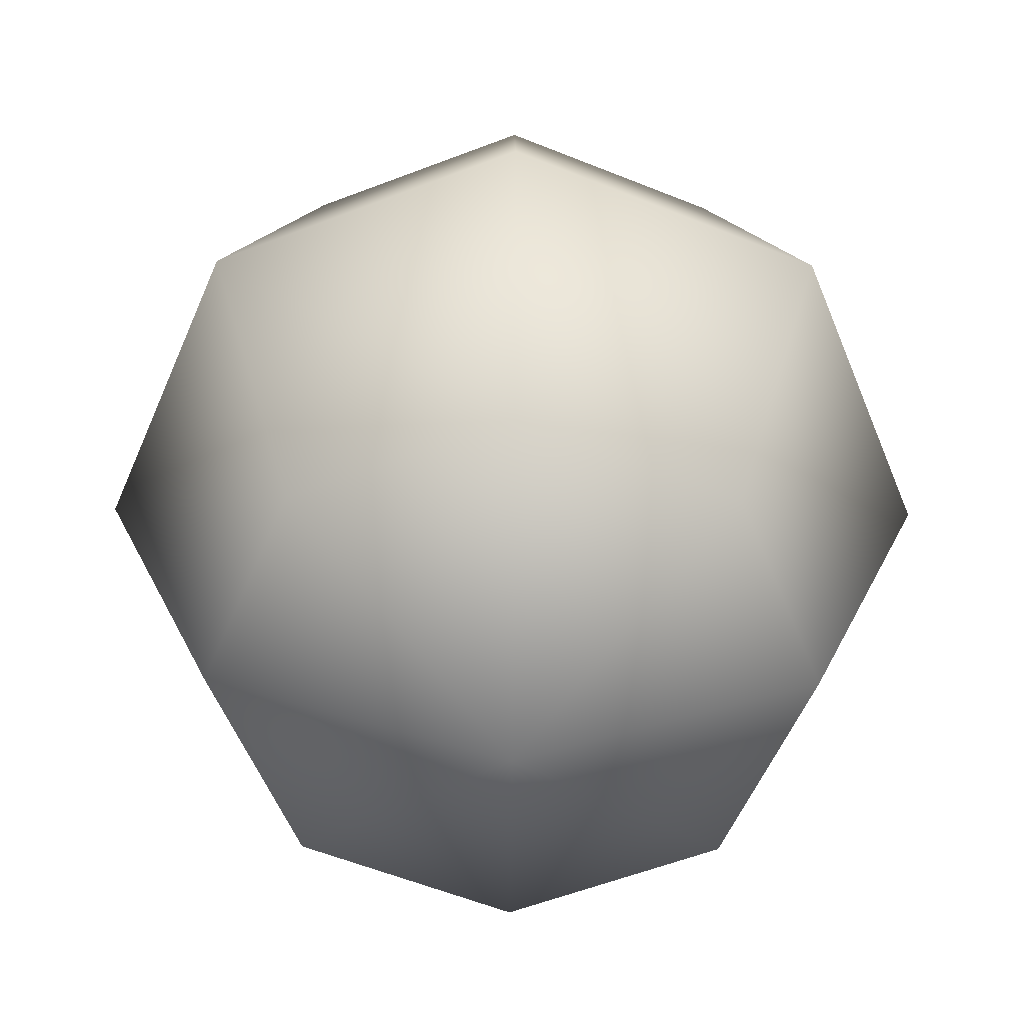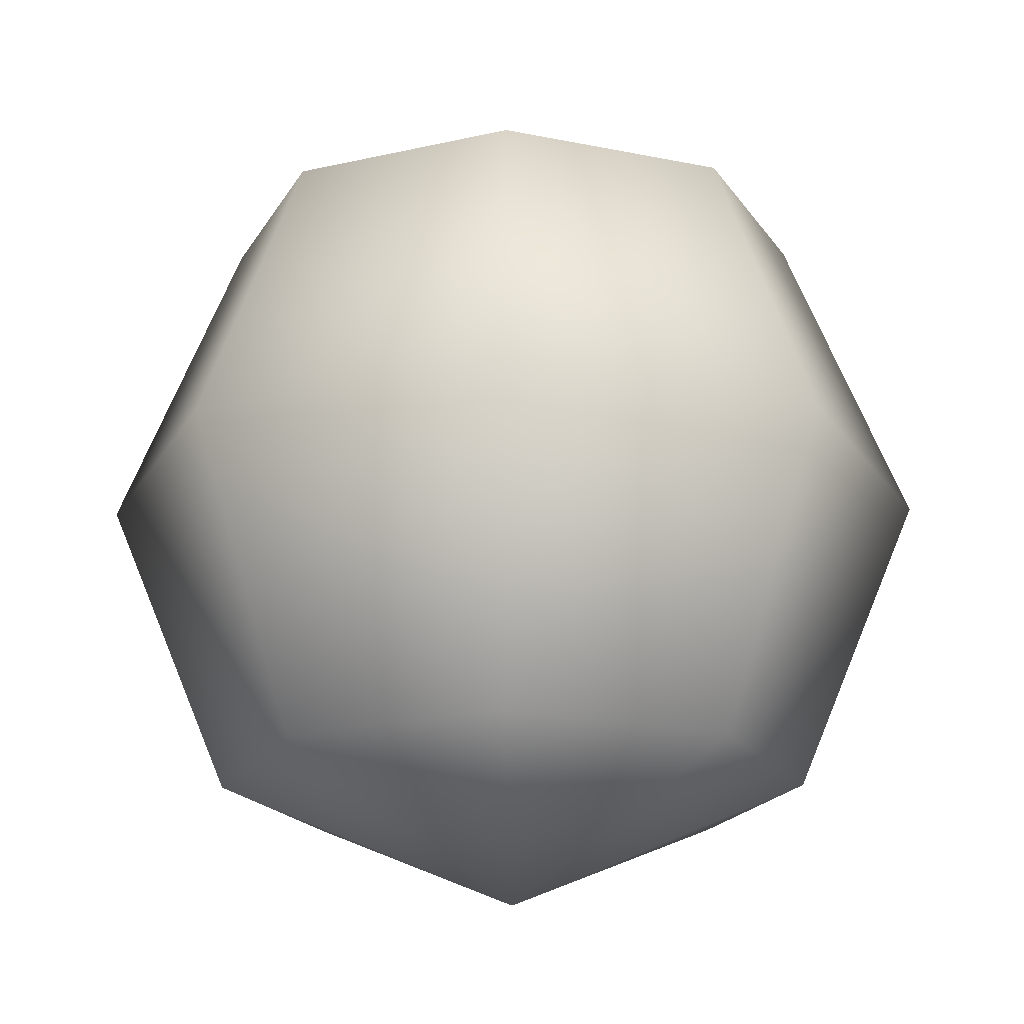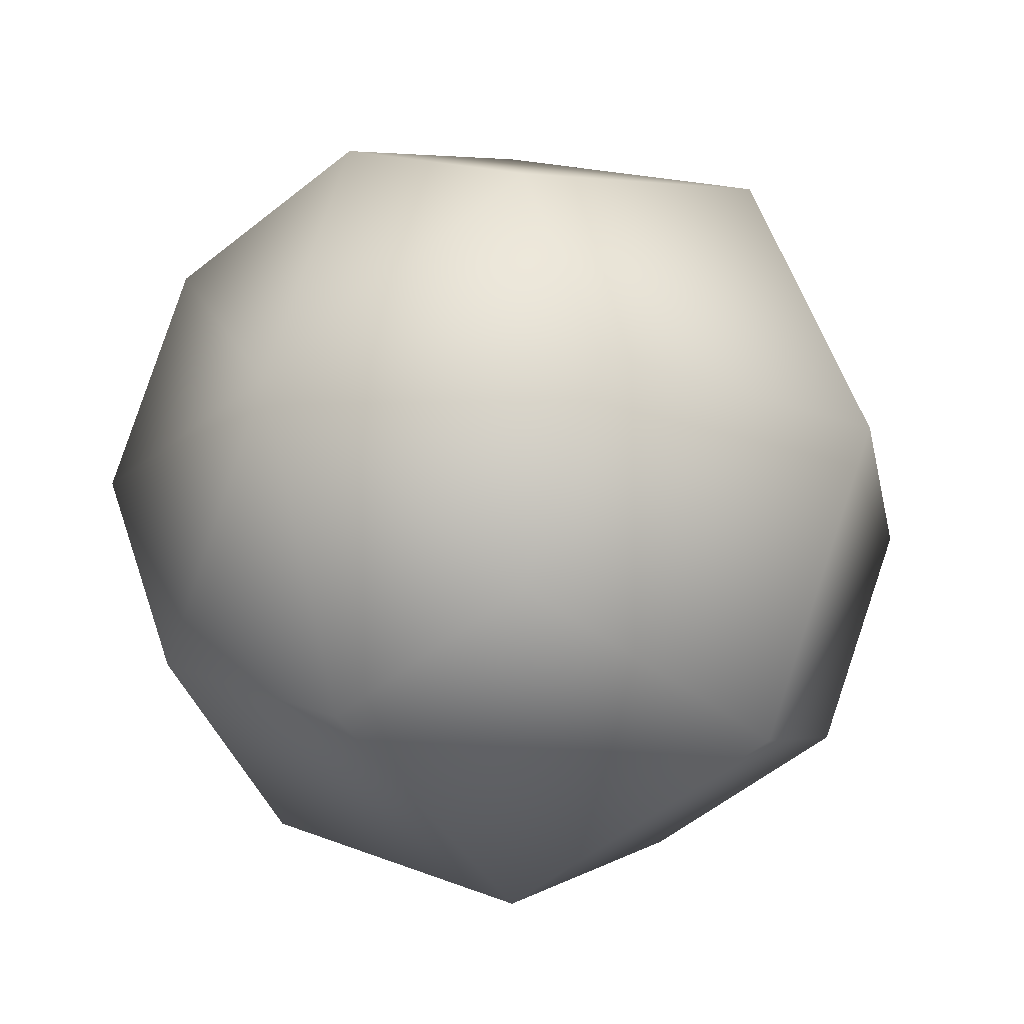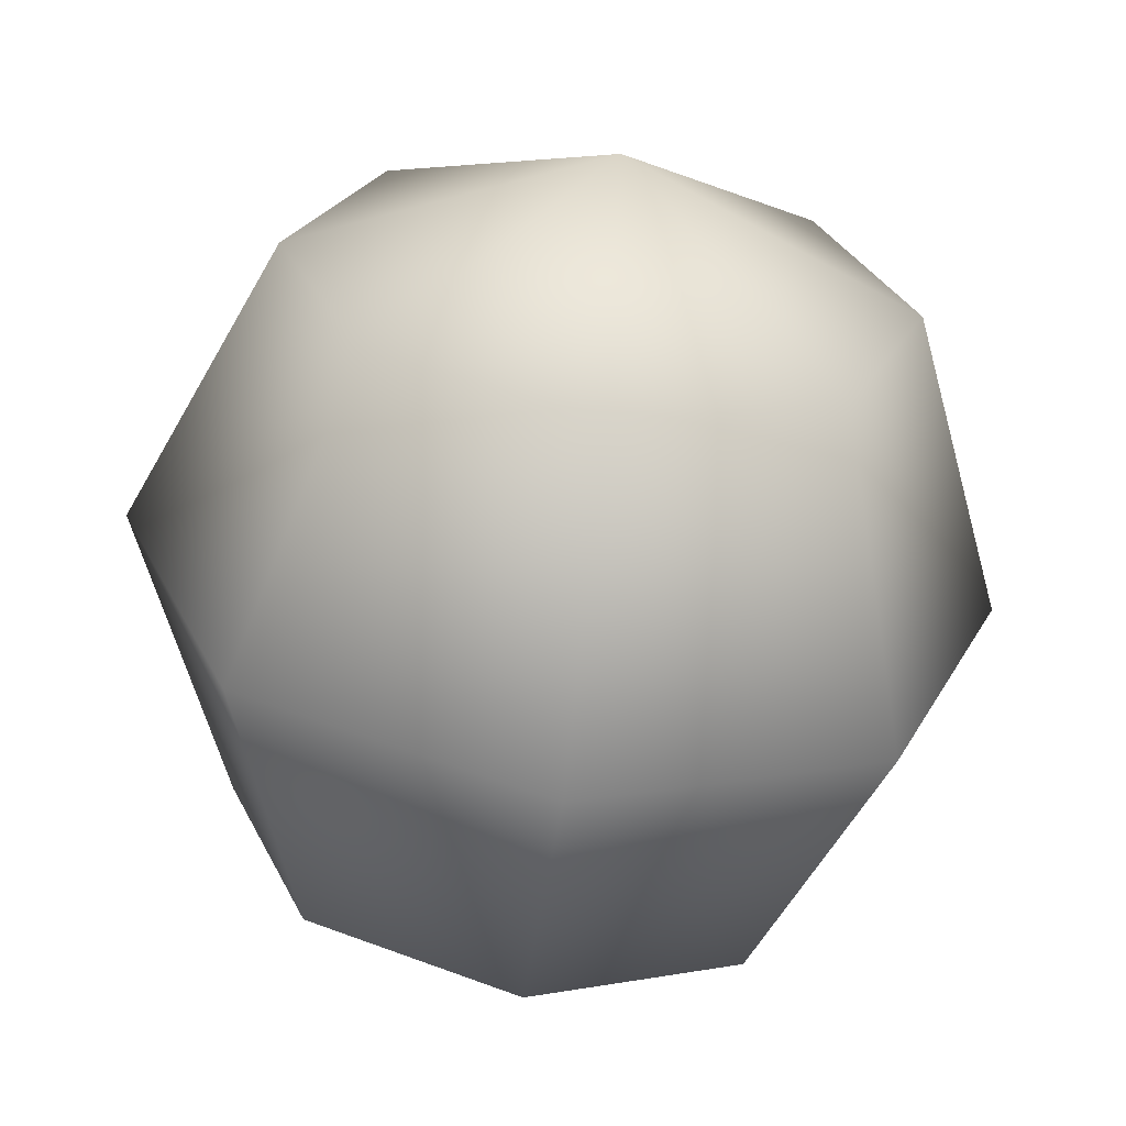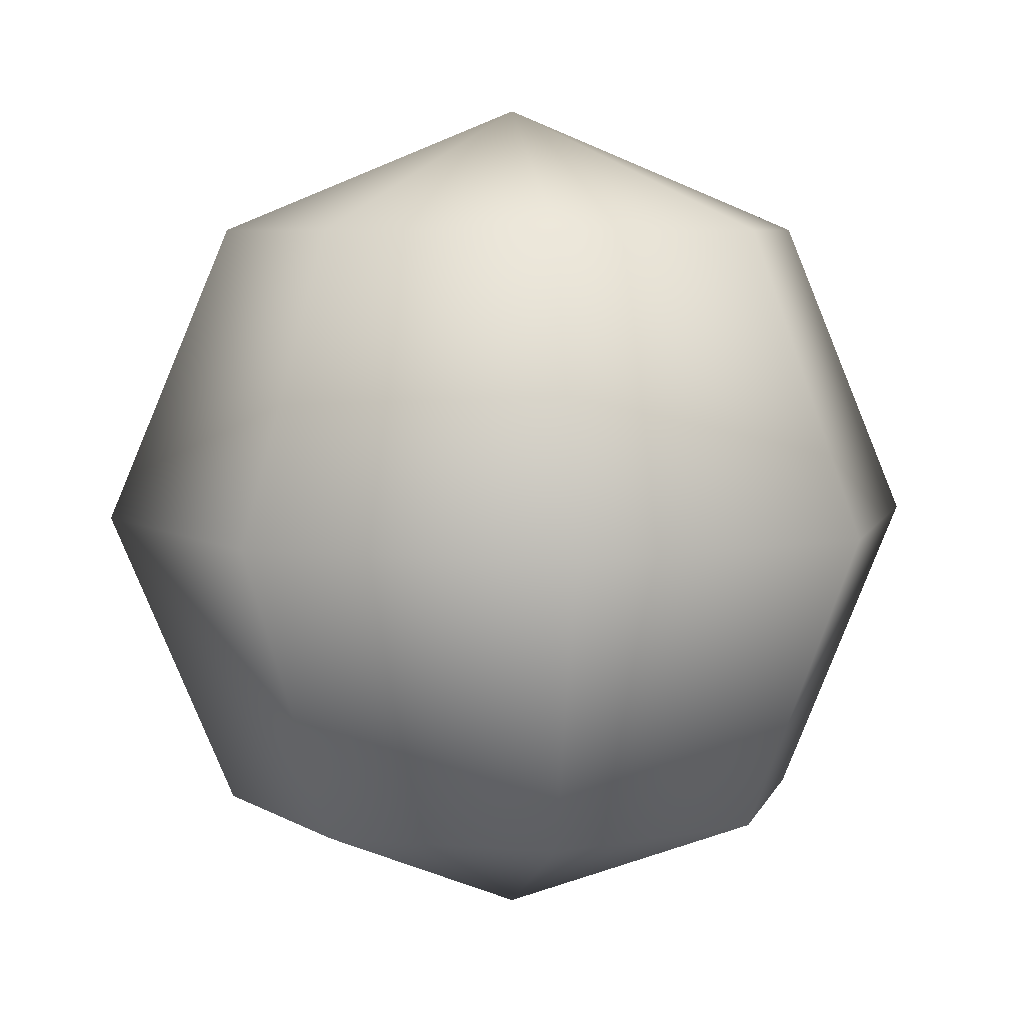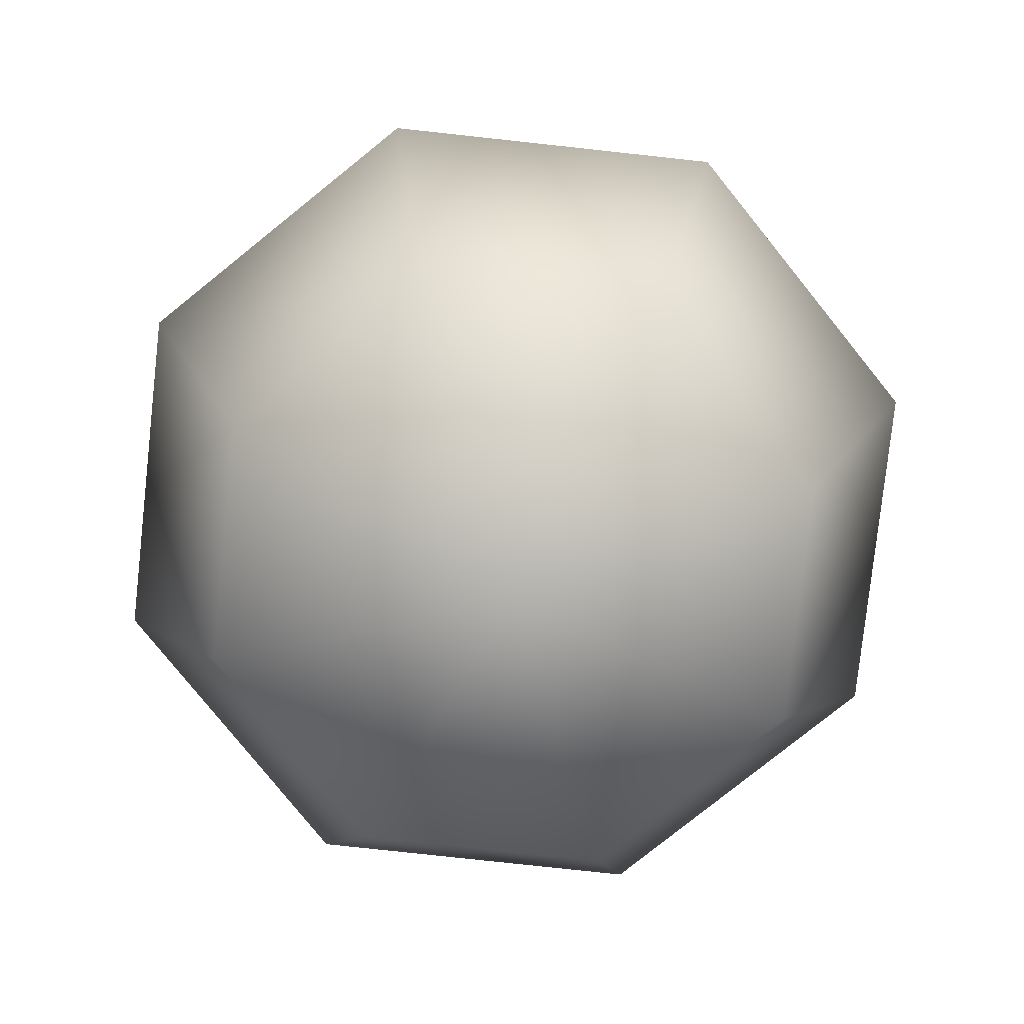
<metadata>
{"format":"obj","ext":"obj","renderer":"f3d","projection":"perspective","resolution":1024,"background":"white","views":[{"elev":-56.6,"azim":134.5,"up":"+Z"},{"elev":-19.3,"azim":-133.9,"up":"+Z"},{"elev":-20.6,"azim":-146.4,"up":"+Y"},{"elev":-61.5,"azim":-7.1,"up":"+Y"},{"elev":6.1,"azim":-143.0,"up":"+Z"},{"elev":-78.5,"azim":-73.7,"up":"+Z"}]}
</metadata>
<code>
g Sphere001
v 0 0 0.1528
v -0.07638 0.07638 0.108
v -4.722e-09 0.108 0.108
v -0.108 0.108 -6.678e-09
v -6.678e-09 0.1528 -6.678e-09
v -0.07638 0.07638 -0.108
v -4.722e-09 0.108 -0.108
v 0 0 -0.1528
v -0.108 -9.444e-09 -0.108
v 0 0 -0.1528
v -0.1528 -1.336e-08 -6.678e-09
v -0.108 -9.444e-09 0.108
v 0 0 0.1528
v -0.07638 -0.07638 -0.108
v 0 0 -0.1528
v -0.108 -0.108 -6.678e-09
v -0.07638 -0.07638 0.108
v 0 0 0.1528
v 1.288e-09 -0.108 -0.108
v 0 0 -0.1528
v 1.822e-09 -0.1528 -6.678e-09
v 1.288e-09 -0.108 0.108
v 0 0 0.1528
v 0.07638 -0.07638 -0.108
v 0 0 -0.1528
v 0.108 -0.108 -6.678e-09
v 0.07638 -0.07638 0.108
v 0 0 0.1528
v 0.108 -3.262e-08 -0.108
v 0 0 -0.1528
v 0.1528 -4.614e-08 -6.678e-09
v 0.108 -3.262e-08 0.108
v 0 0 0.1528
v 0.07638 0.07638 -0.108
v 0 0 -0.1528
v 0.108 0.108 -6.678e-09
v -4.722e-09 0.108 -0.108
v 0 0 -0.1528
v -6.678e-09 0.1528 -6.678e-09
v 0.07638 0.07638 0.108
v 0 0 0.1528
v -4.722e-09 0.108 0.108
v 0 0 0.1528
g Sphere001_0
f 3 2 1
f 4 2 3
f 5 4 3
f 6 4 5
f 7 6 5
f 6 7 8
f 6 9 4
f 9 6 10
f 4 11 2
f 9 11 4
f 11 12 2
f 2 12 13
f 9 14 11
f 14 9 15
f 11 16 12
f 14 16 11
f 16 17 12
f 12 17 18
f 14 19 16
f 19 14 20
f 16 21 17
f 19 21 16
f 21 22 17
f 17 22 23
f 19 24 21
f 24 19 25
f 21 26 22
f 24 26 21
f 26 27 22
f 22 27 28
f 24 29 26
f 29 24 30
f 26 31 27
f 29 31 26
f 31 32 27
f 27 32 33
f 29 34 31
f 34 29 35
f 31 36 32
f 34 36 31
f 34 37 36
f 37 34 38
f 37 39 36
f 36 40 32
f 36 39 40
f 32 40 41
f 39 42 40
f 40 42 43

</code>
